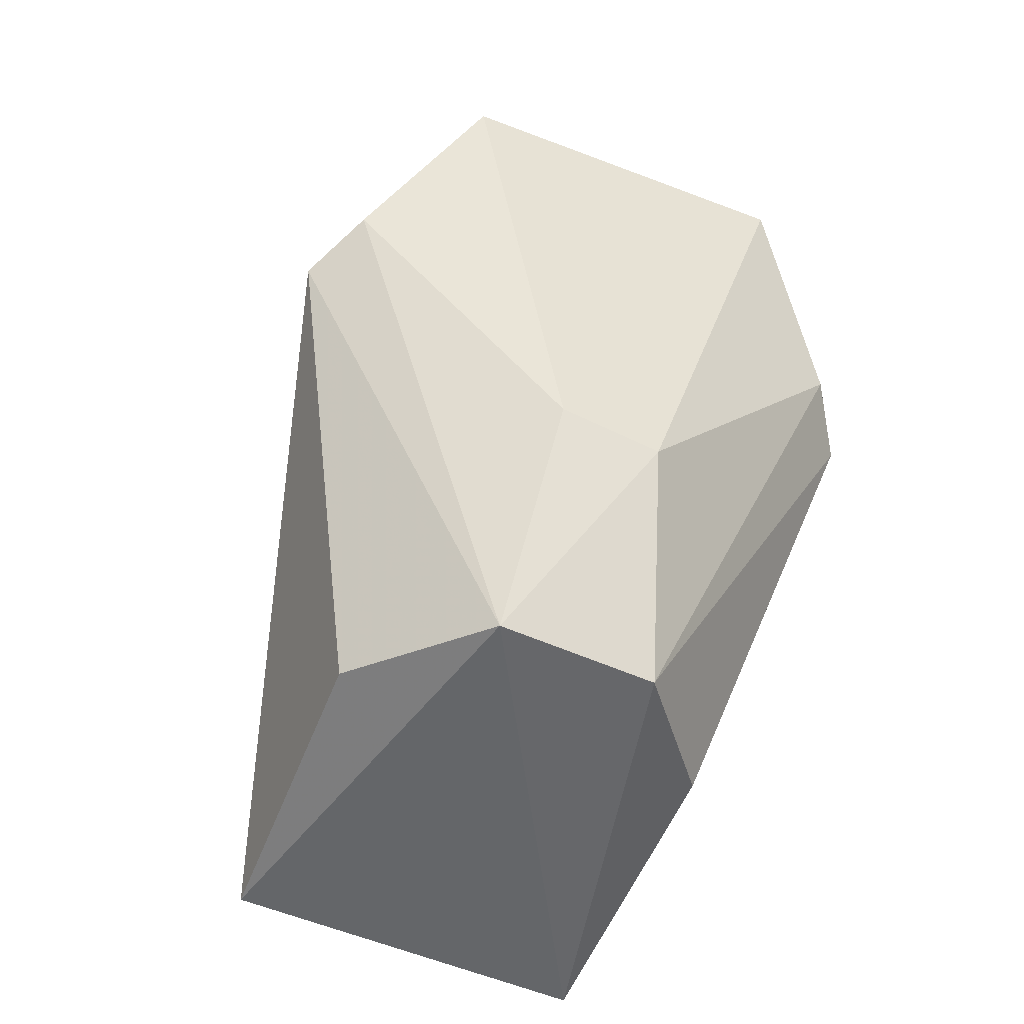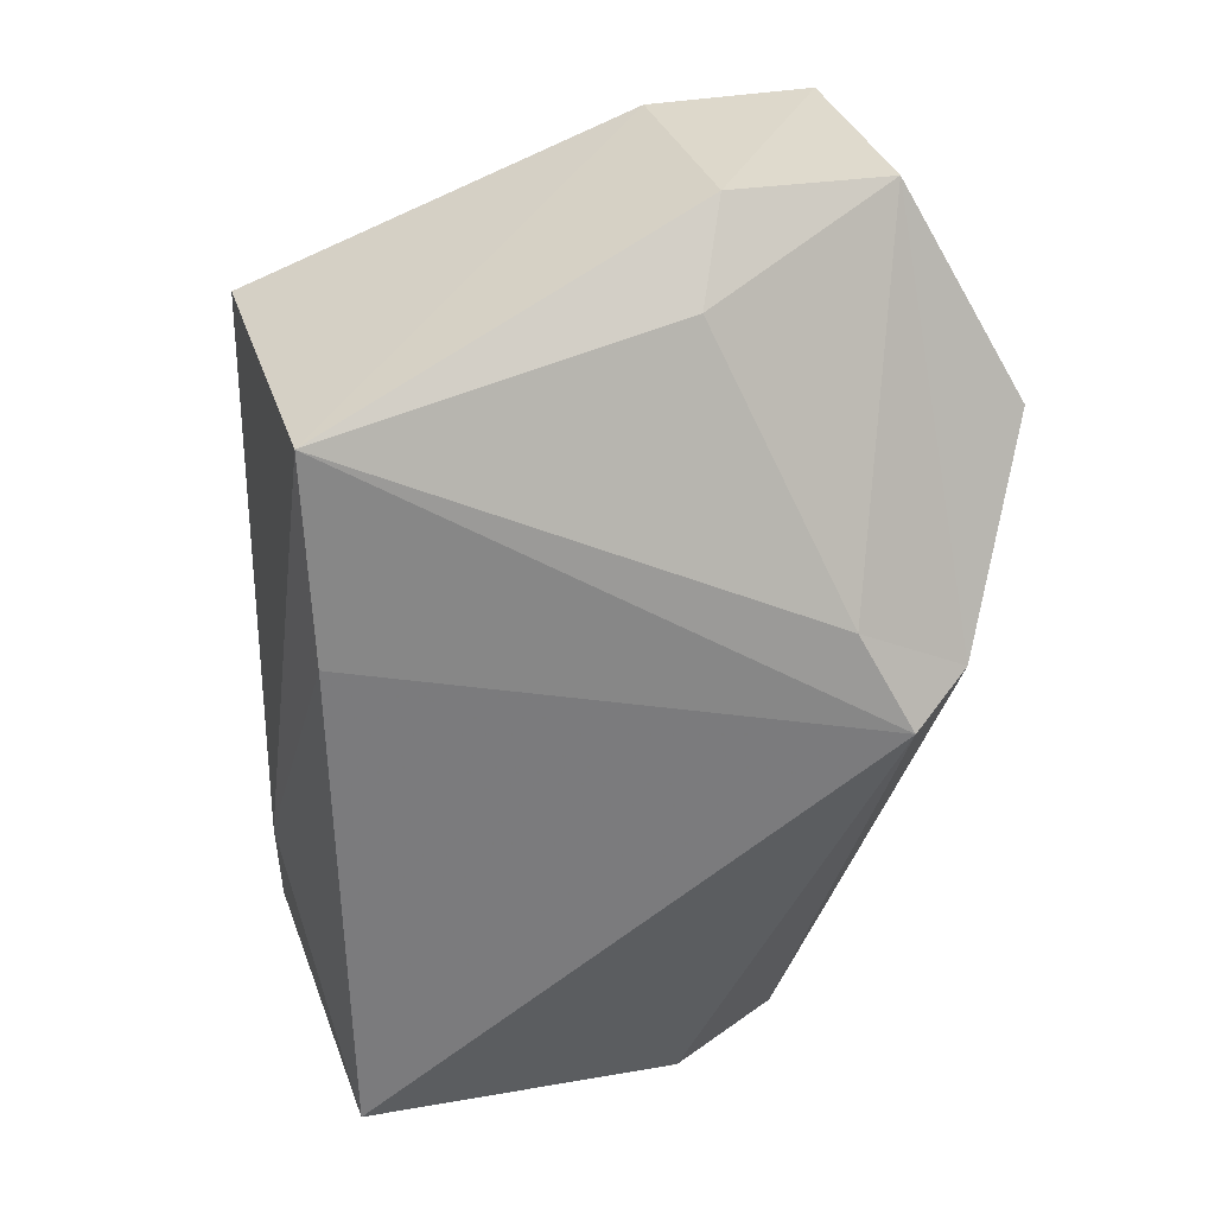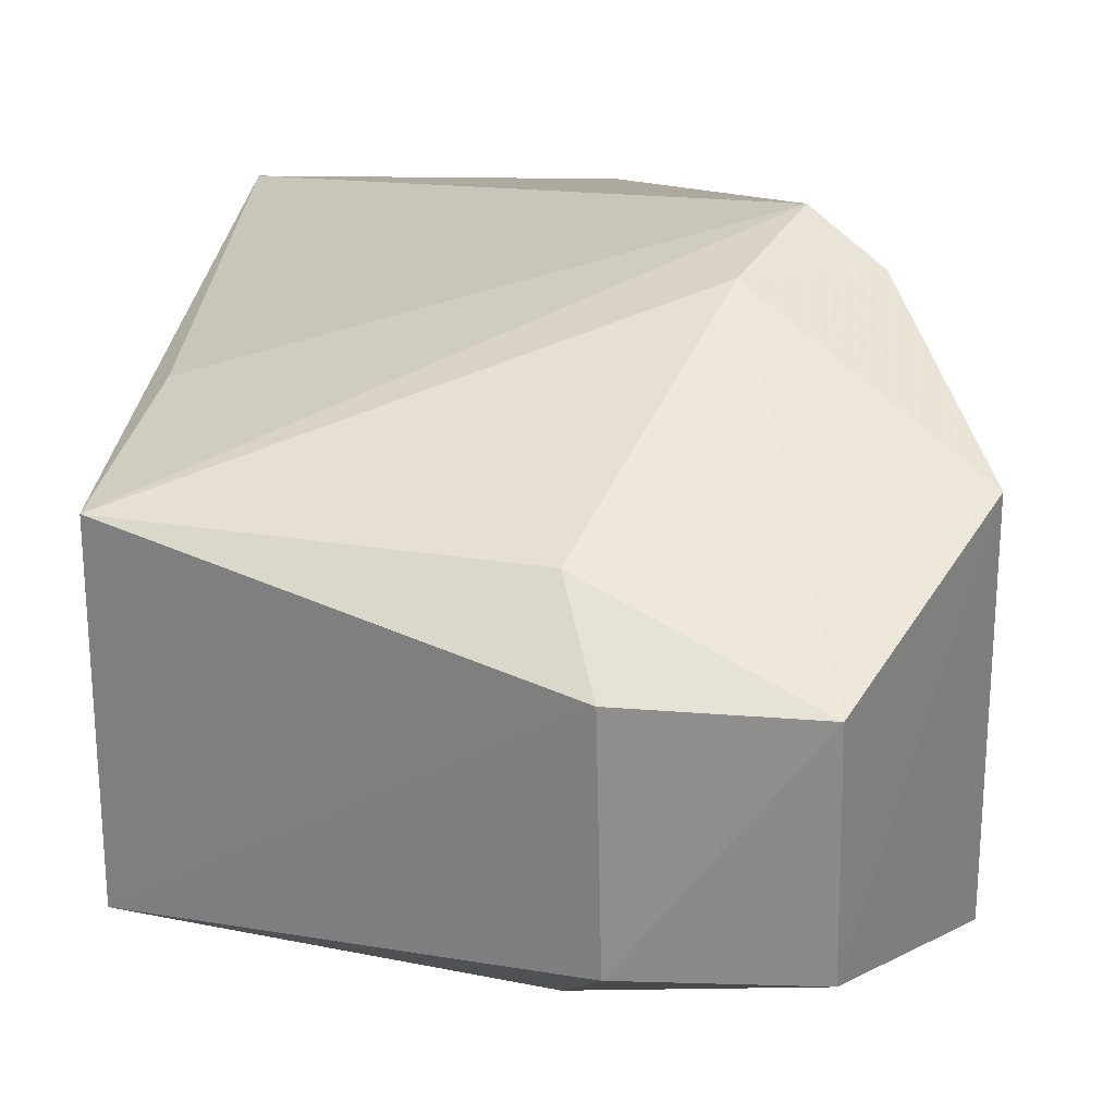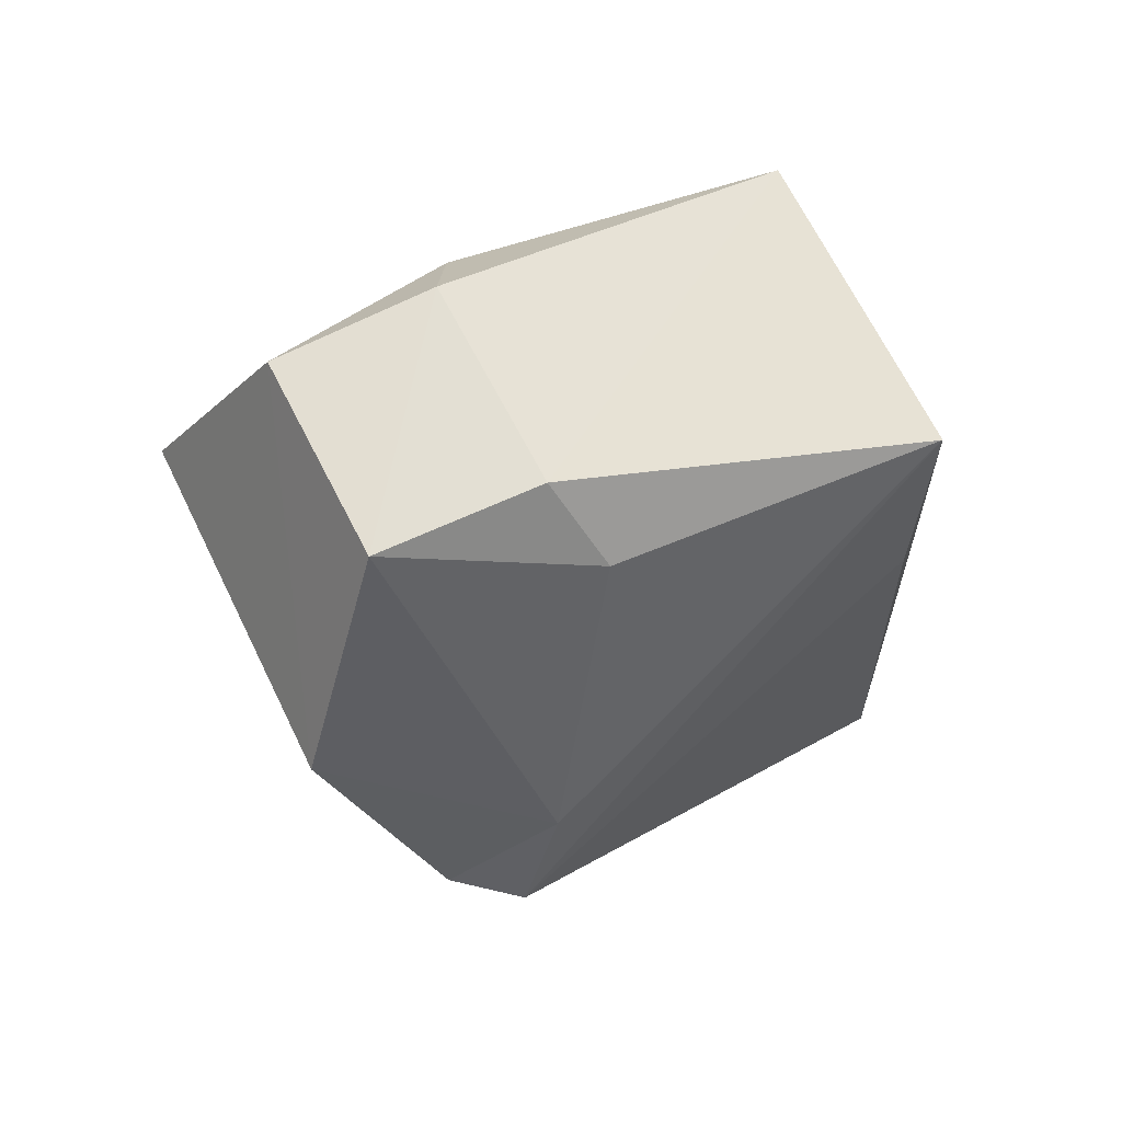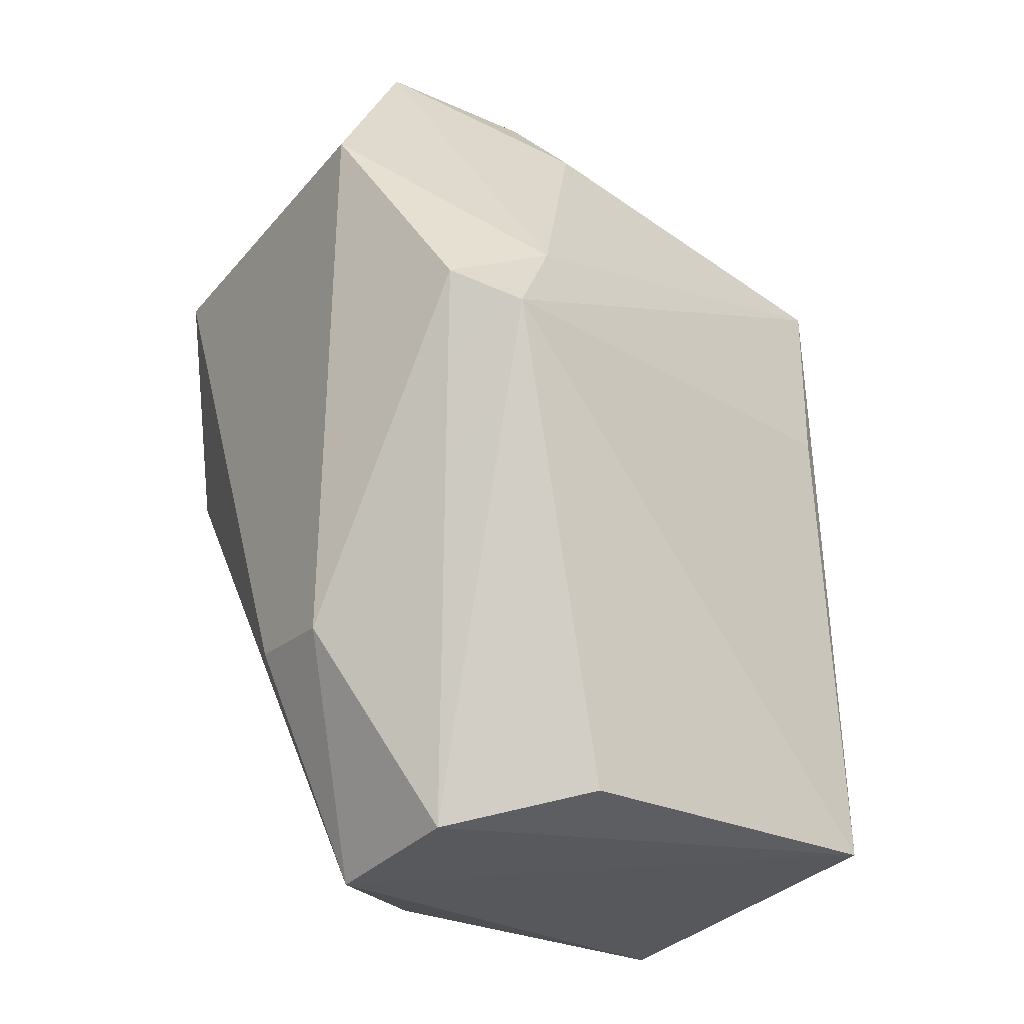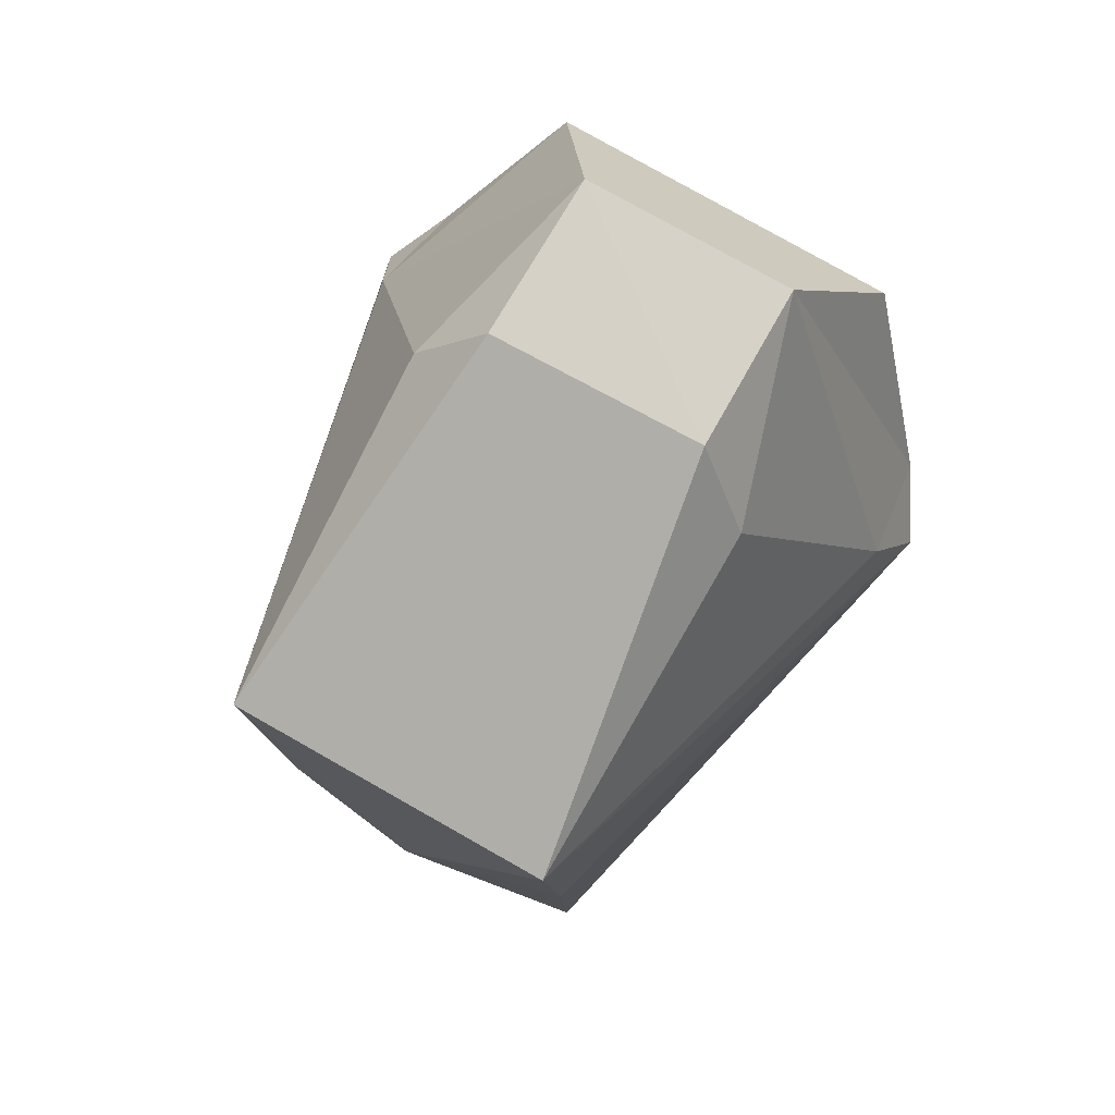
<metadata>
{"format":"obj","ext":"obj","renderer":"f3d","projection":"perspective","resolution":1024,"background":"white","views":[{"elev":-57.5,"azim":68.2,"up":"+Z"},{"elev":31.6,"azim":-16.0,"up":"+Z"},{"elev":24.7,"azim":4.8,"up":"+Y"},{"elev":67.1,"azim":154.0,"up":"+Z"},{"elev":-32.1,"azim":146.9,"up":"+Z"},{"elev":79.0,"azim":-60.4,"up":"+Z"}]}
</metadata>
<code>
v 0.03254 -0.1568 0.7538
v -0.2937 -0.1527 0.6793
v 0.01727 0.1733 0.000282
v -0.289 -0.1674 0.4852
v 0.2159 -0.0987 0.8251
v 0.3145 0.1692 0.6359
v 0.0173 -0.1735 0.000797
v -0.2788 -0.1704 0.00762
v 0.2543 -0.05081 0.1723
v 0.06465 -0.09919 0.8297
v 0.2371 -0.2562 0.4514
v 0.3146 -0.1588 0.6347
v 0.2131 0.09537 0.8298
v 0.1788 -0.2925 0.4175
v 0.2526 0.04436 0.1582
v -0.2944 0.1495 0.6784
v 0.03211 0.1573 0.7538
v 0.06015 0.09896 0.8289
v -0.2889 0.1709 0.009706
v 0.2371 0.2562 0.4515
v 0.179 0.2925 0.4179
v -0.2724 0.1722 0.4843
v -0.3147 0.000906 0.214
v 0.1338 0.08153 -0.03047
v 0.1443 -0.0689 -0.03613
v 0.1334 -0.2668 0.5072
v 0.1331 0.2669 0.5071
f 25 8 7
f 10 1 2
f 14 4 2
f 2 26 14
f 19 24 3
f 8 23 4
f 8 4 14
f 1 26 2
f 21 3 24
f 11 25 14
f 11 12 9
f 7 14 25
f 26 5 11
f 24 15 20
f 13 27 6
f 27 20 6
f 8 14 7
f 25 19 8
f 23 8 19
f 12 6 9
f 11 9 25
f 23 2 4
f 26 11 14
f 5 26 1
f 10 5 1
f 12 11 5
f 20 15 6
f 5 13 6
f 6 12 5
f 16 23 19
f 17 27 13
f 17 13 18
f 24 25 15
f 6 15 9
f 16 19 22
f 17 16 27
f 16 17 18
f 21 19 3
f 24 20 21
f 21 20 27
f 27 16 21
f 21 16 22
f 21 22 19
f 24 19 25
f 18 2 16
f 18 10 2
f 18 13 10
f 13 5 10
f 16 2 23
f 15 25 9

</code>
